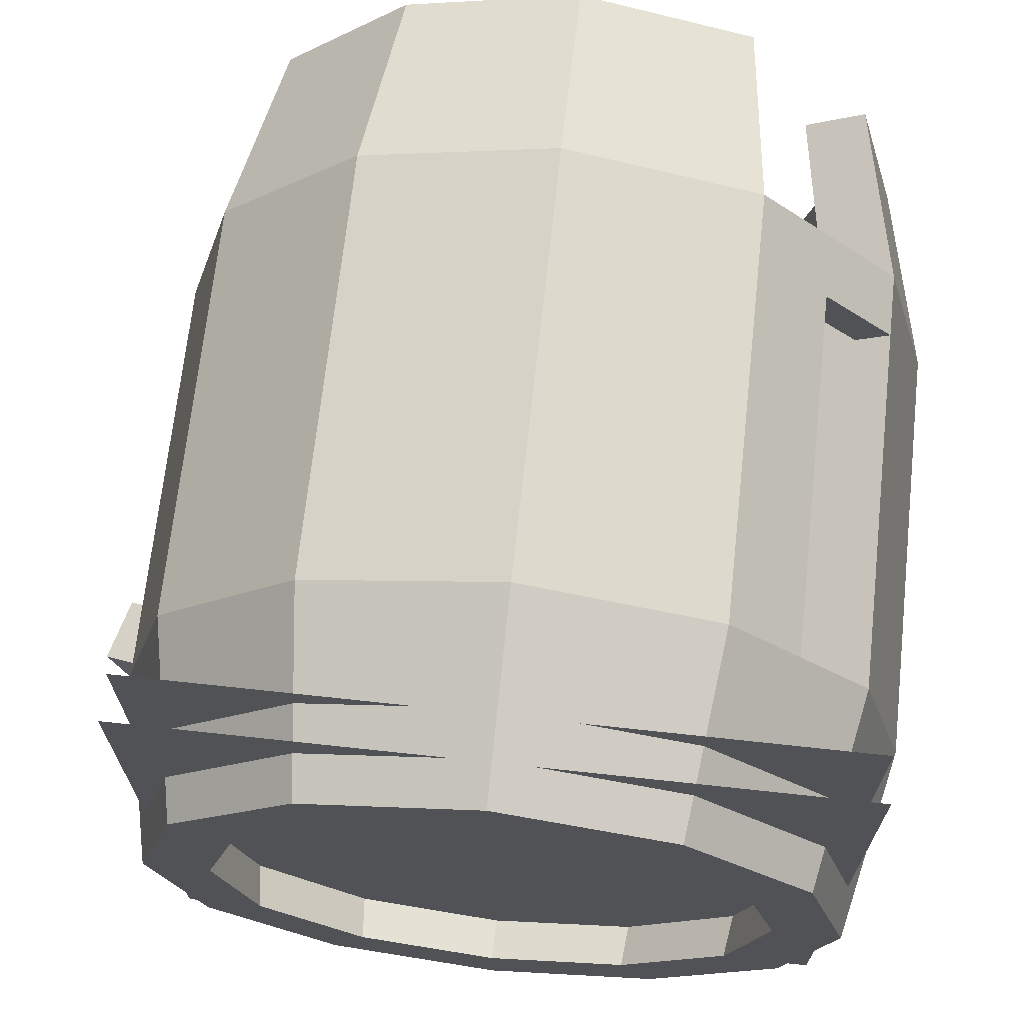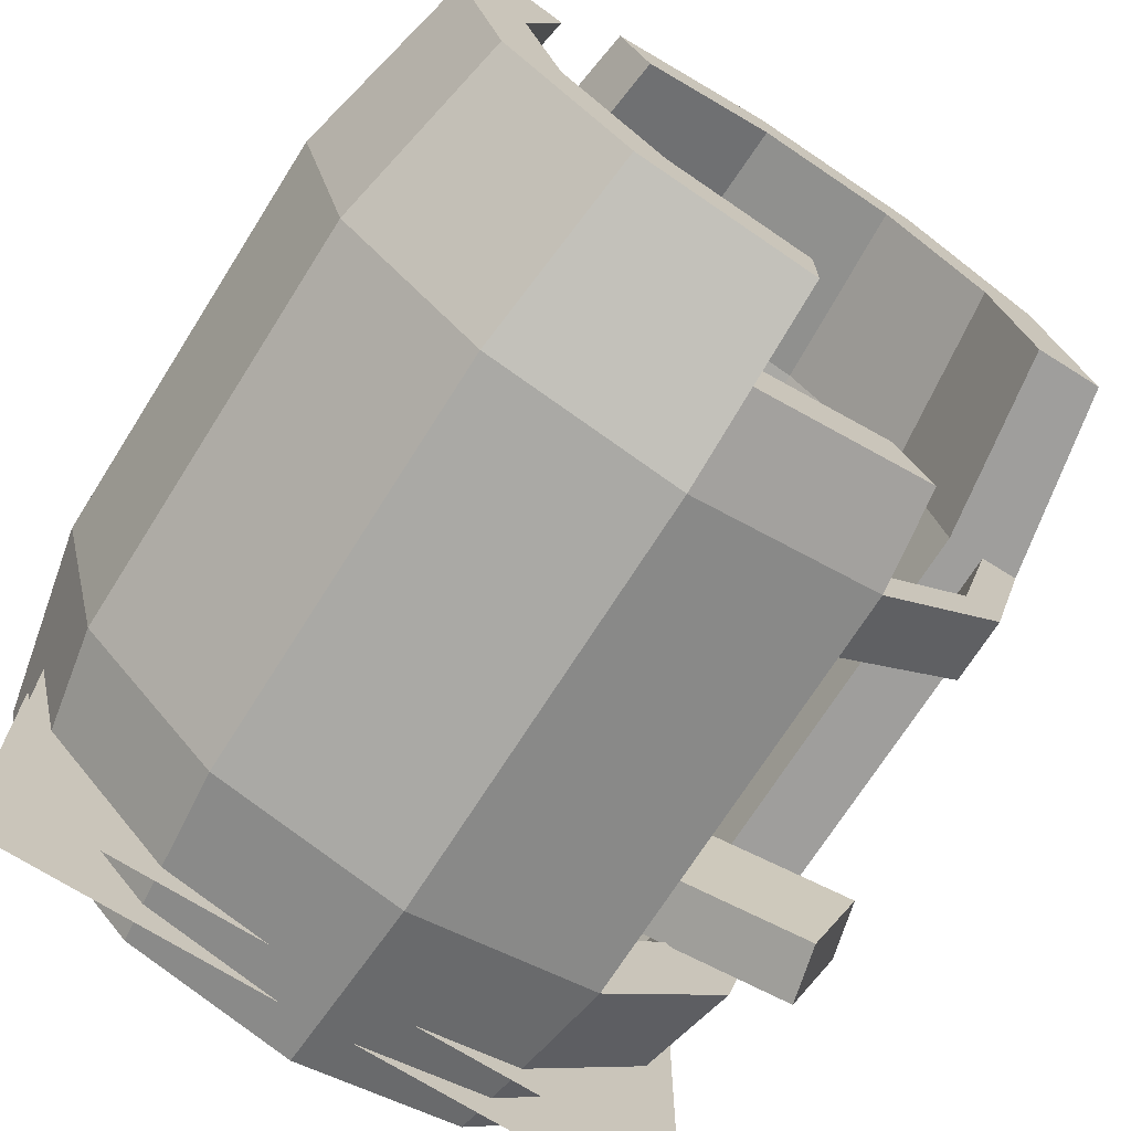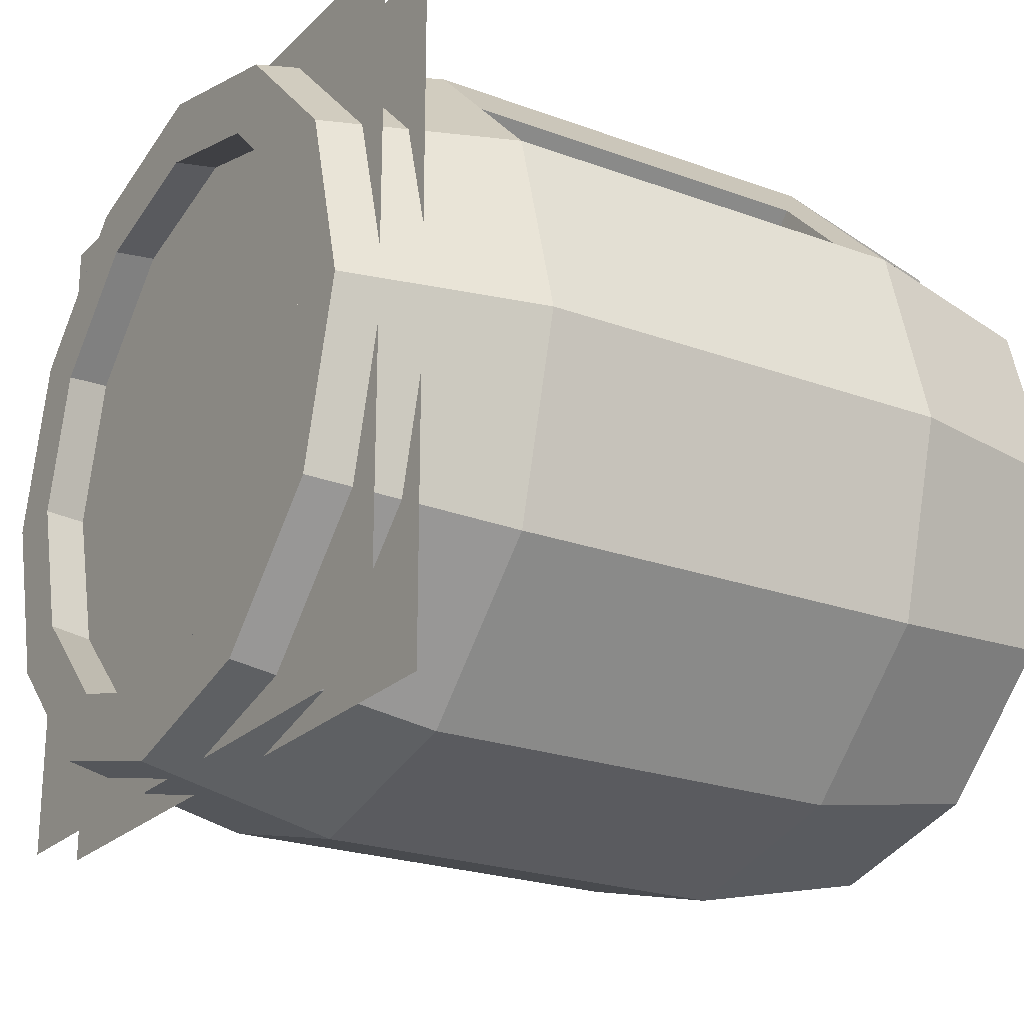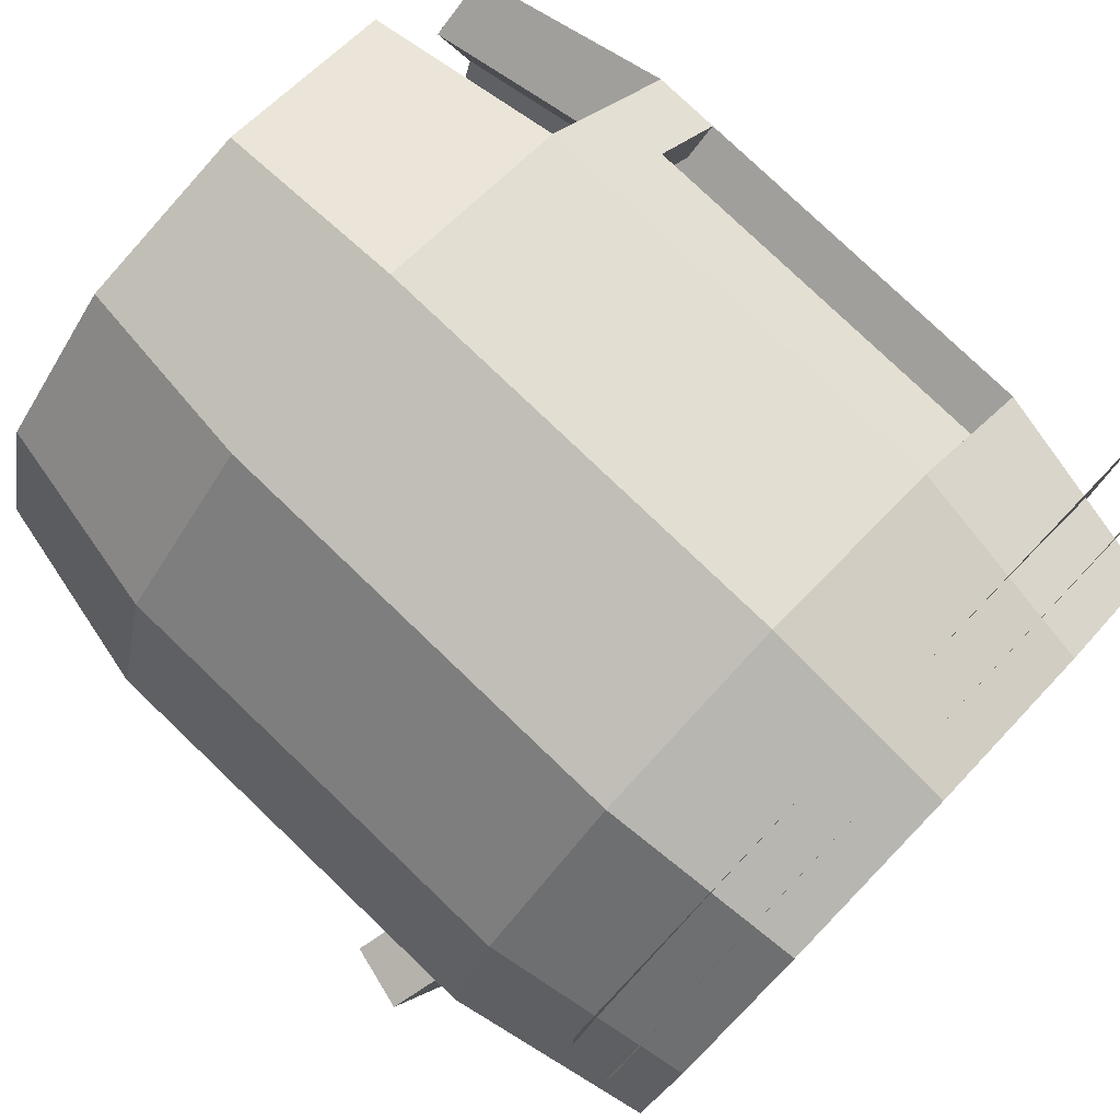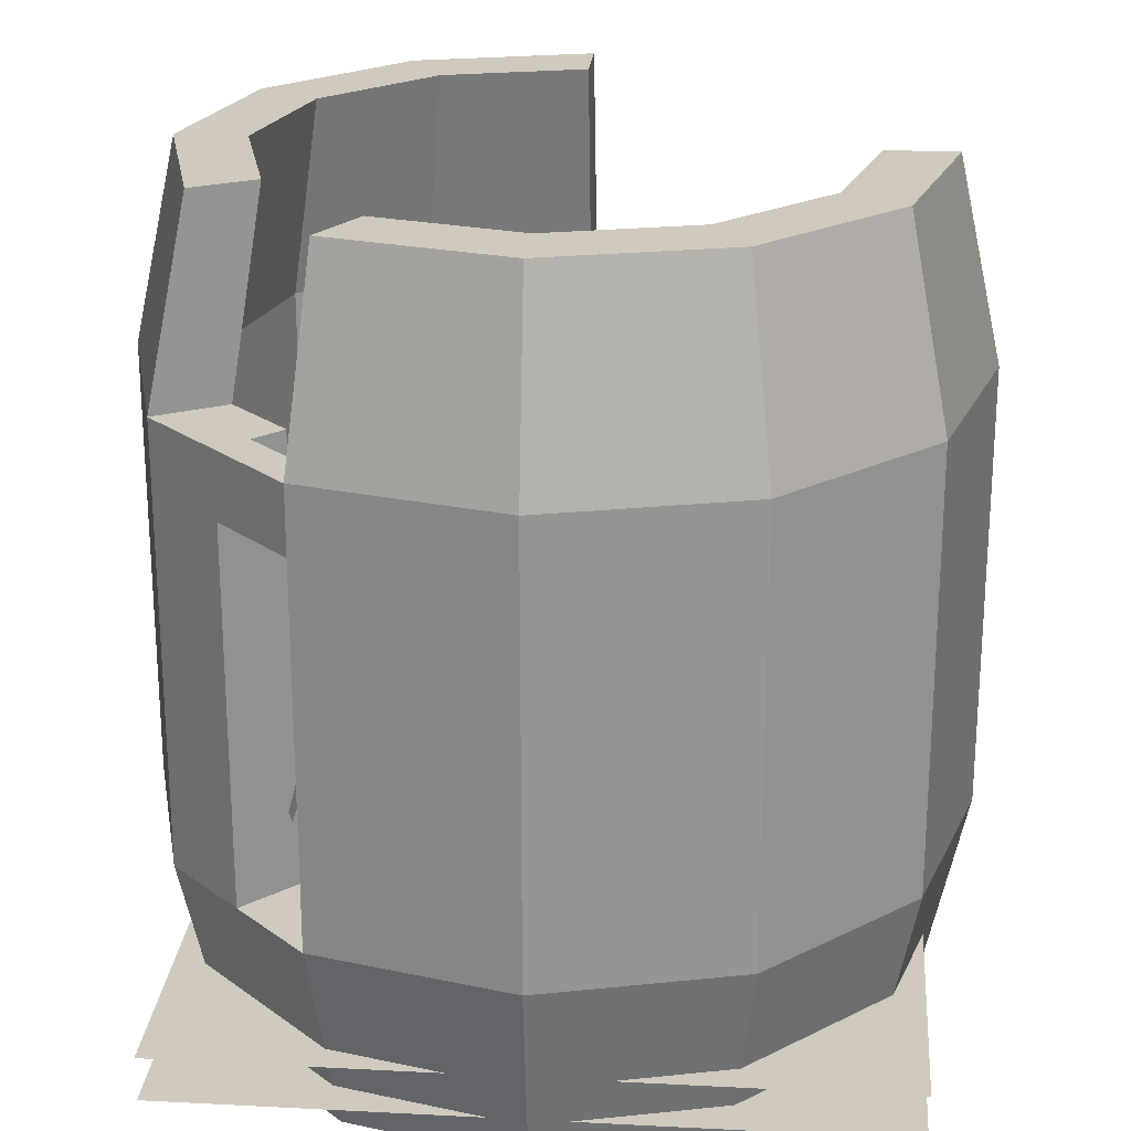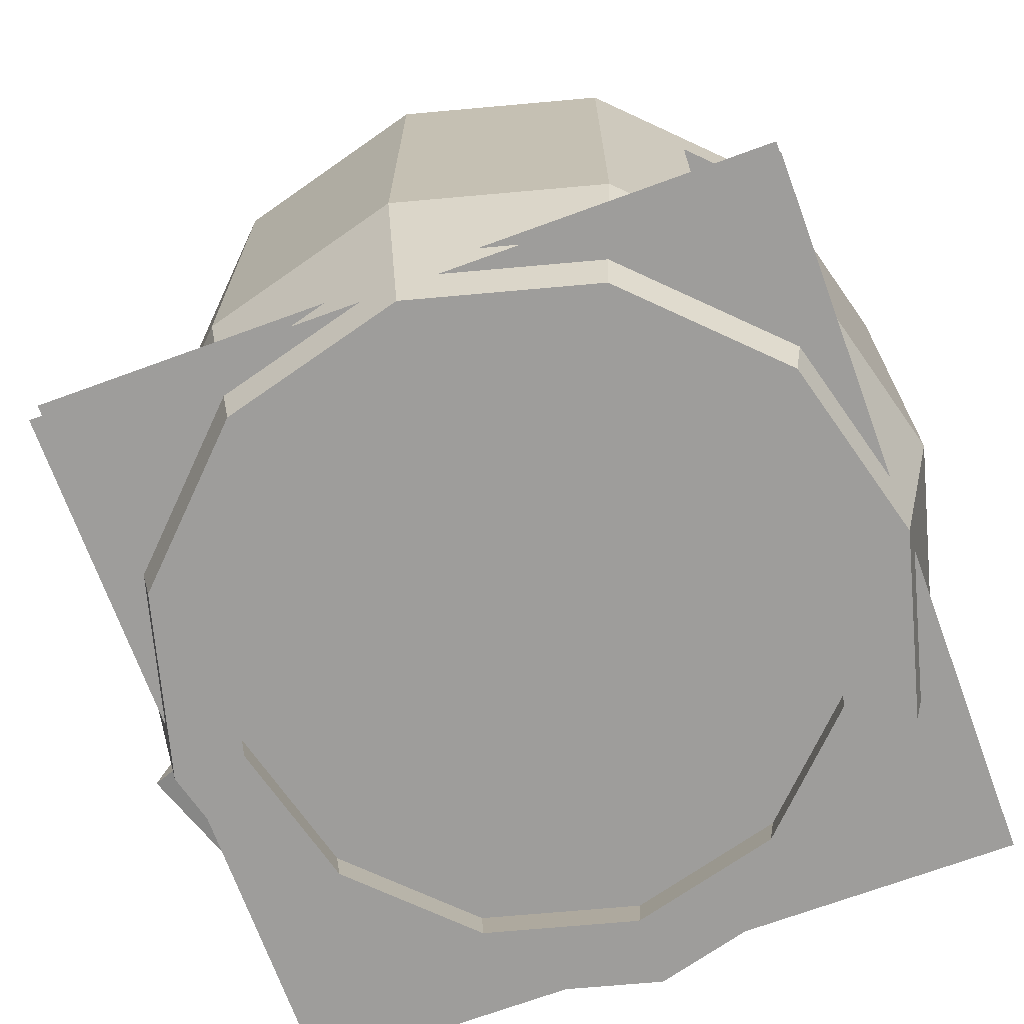
<metadata>
{"format":"obj","ext":"obj","renderer":"f3d","projection":"perspective","resolution":1024,"background":"white","views":[{"elev":68.7,"azim":6.2,"up":"+Z"},{"elev":-70.9,"azim":147.7,"up":"+Z"},{"elev":-22.9,"azim":57.8,"up":"+Z"},{"elev":79.0,"azim":-46.3,"up":"+Z"},{"elev":23.0,"azim":95.0,"up":"+Y"},{"elev":-70.7,"azim":20.1,"up":"+Y"}]}
</metadata>
<code>
o barrel1
v 0.5 0.2812 1.062
v 0.5 0.9062 1.062
v 0.5 0.2812 0.9531
v 0.5 0.9062 0.9531
v 0.7812 0.2812 0.9871
v 0.7812 0.9062 0.9871
v 0.7266 0.2812 0.8924
v 0.7266 0.9062 0.8924
v 0.9871 0.2812 0.7812
v 0.9871 0.9062 0.7812
v 0.8924 0.2812 0.7266
v 0.8924 0.9062 0.7266
v 1.062 0.2812 0.5
v 1.062 0.9062 0.5
v 0.9531 0.2812 0.5
v 0.9531 0.9062 0.5
v 0.9871 0.2812 0.2188
v 0.9871 0.9062 0.2188
v 0.8924 0.2812 0.2734
v 0.8924 0.9062 0.2734
v 0.7812 0.2812 0.01286
v 0.7812 0.9062 0.01286
v 0.7266 0.2812 0.1076
v 0.7266 0.9062 0.1076
v 0.5 0.2812 -0.0625
v 0.5 0.9062 -0.0625
v 0.5 0.2812 0.04687
v 0.5 0.9062 0.04687
v 0.2187 0.2812 0.01286
v 0.2187 0.9062 0.01286
v 0.2734 0.2812 0.1076
v 0.2734 0.9062 0.1076
v 0.01286 0.2812 0.2187
v 0.1076 0.2812 0.2734
v -0.0625 0.2812 0.5
v -0.0625 0.9062 0.5
v 0.04687 0.2812 0.5
v 0.04687 0.9062 0.5
v 0.01286 0.2812 0.7812
v 0.01286 0.9062 0.7812
v 0.1076 0.2812 0.7266
v 0.1076 0.9062 0.7266
v 0.2187 0.2812 0.9871
v 0.2187 0.9062 0.9871
v 0.2734 0.2812 0.8924
v 0.2734 0.9062 0.8924
v 1 1.188 0.5
v 0.933 1.188 0.25
v 0.8488 1.188 0.2986
v 0.9028 1.188 0.5
v 0.75 1.188 0.06699
v 0.7014 1.188 0.1512
v 0.5 1.188 0
v 0.5 1.188 0.09722
v 0 1.188 0.5
v 0.09722 1.188 0.5
v 0.06699 1.188 0.75
v 0.1512 1.188 0.7014
v 0.25 1.188 0.933
v 0.2986 1.188 0.8488
v 0.5 1.188 1
v 0.5 1.188 0.9028
v 0.75 1.188 0.933
v 0.7014 1.188 0.8488
v 0.933 1.188 0.75
v 0.8488 1.188 0.7014
v 0.8488 0 0.2986
v 0.7014 0 0.1512
v 0.75 0 0.06699
v 0.933 0 0.25
v 0.9028 0 0.5
v 1 0 0.5
v 0.8488 0 0.7014
v 0.933 0 0.75
v 0.7014 0 0.8488
v 0.75 0 0.933
v 0.5 0 0.9028
v 0.5 0 1
v 0.2986 0 0.8488
v 0.25 0 0.933
v 0.1512 0 0.7014
v 0.06699 0 0.75
v 0.09722 0 0.5
v 0 0 0.5
v 0.1512 0 0.2986
v 0.06699 0 0.25
v 0.2986 0 0.1512
v 0.25 0 0.06699
v 0.5 0 0.09722
v 0.5 0 0
f 1 5 6 2
f 4 8 7 3
f 77 75 76 78
f 61 63 64 62
f 75 73 74 76
f 9 13 14 10
f 12 16 15 11
f 73 71 72 74
f 65 47 50 66
f 13 17 18 14
f 16 20 19 15
f 71 67 70 72
f 47 48 49 50
f 17 21 22 18
f 20 24 23 19
f 67 68 69 70
f 48 51 52 49
f 21 25 26 22
f 24 28 27 23
f 68 89 90 69
f 51 53 54 52
f 25 29 30 26
f 28 32 31 27
f 89 87 88 90
f 87 85 86 88
f 85 83 84 86
f 35 39 40 36
f 38 42 41 37
f 83 81 82 84
f 55 57 58 56
f 39 43 44 40
f 42 46 45 41
f 81 79 80 82
f 57 59 60 58
f 43 1 2 44
f 46 4 3 45
f 79 77 78 80
f 59 61 62 60
f 63 61 2 6
f 62 64 8 4
f 47 65 10 14
f 66 50 16 12
f 48 47 14 18
f 50 49 20 16
f 51 48 18 22
f 49 52 24 20
f 53 51 22 26
f 52 54 28 24
f 57 55 36 40
f 56 58 42 38
f 59 57 40 44
f 58 60 46 42
f 61 59 44 2
f 60 62 4 46
f 75 77 3 7
f 78 76 5 1
f 73 75 7 11
f 76 74 9 5
f 71 73 11 15
f 74 72 13 9
f 67 71 15 19
f 72 70 17 13
f 68 67 19 23
f 70 69 21 17
f 89 68 23 27
f 69 90 25 21
f 87 89 27 31
f 90 88 29 25
f 85 87 31 34
f 88 86 33 29
f 83 85 34 37
f 86 84 35 33
f 81 83 37 41
f 84 82 39 35
f 79 81 41 45
f 82 80 43 39
f 77 79 45 3
f 80 78 1 43
f 65 66 12 10
f 6 8 64 63
f 11 9 10 12
f 7 5 9 11
f 54 53 26 28
f 33 34 31 29
f 35 37 34 33
f 32 30 29 31
f 36 38 37 35
f 38 36 55 56
o bottom
v 1 0.125 1
v 1 0.125 0
v 1 0.0625 1
v 1 0.0625 0
v 0 0.125 0
v 0 0.125 1
v 0 0.0625 0
v 0 0.0625 1
f 96 91 92 95
f 97 94 93 98
o barrel5
v 0.7812 0.2812 0.9871
v 0.7812 0.9062 0.9871
v 0.7266 0.2812 0.8924
v 0.7266 0.9062 0.8924
v 0.8842 0.2812 0.8842
v 0.8842 0.9062 0.8842
v 0.8095 0.9062 0.8095
v 0.8095 0.2812 0.8095
f 99 103 104 100
f 100 104 105 102
f 102 105 106 101
f 105 104 103 106
o barrel3
v 0.2187 0.8125 0.01286
v 0.2187 0.9062 0.01286
v 0.01286 0.8125 0.2187
v 0.01286 0.9062 0.2187
v -0.0625 0.8125 0.5
v -0.0625 0.9062 0.5
v 0.06022 0.9062 0.2461
v -0.007813 0.9062 0.5
v 0.2461 0.9062 0.06022
v 0.06022 0.8125 0.2461
v 0.2461 0.8125 0.06022
v -0.007813 0.8125 0.5
f 107 109 110 108
f 109 111 112 110
f 112 114 113 110
f 107 117 116 109
f 110 113 115 108
f 109 116 118 111
f 116 113 114 118
f 117 115 113 116
o barrel2
v 0.5 0.9062 -0.0625
v 0.5 0.9062 0.04687
v 0.2187 0.9062 0.01286
v 0.2734 0.9062 0.1076
v 0.2344 1.047 0.03992
v 0.5 1.047 -0.03125
v 0.286 1.047 0.1294
v 0.5 1.047 0.07205
f 120 126 125 122
f 121 123 124 119
f 121 122 125 123
f 126 124 123 125
o barrel4
v 0.9871 0.8125 0.7813
v 0.9871 0.9062 0.7813
v 0.9398 0.9062 0.7539
v 0.9398 0.8125 0.7539
v 0.8842 0.9062 0.8842
v 0.8842 0.8125 0.8842
v 0.8468 0.8125 0.8468
v 0.8468 0.9062 0.8468
f 128 131 132 127
f 127 132 133 130
f 130 133 134 129
f 129 134 131 128
o plank1
v 0.6213 0.2387 0.6796
v 0.6906 0.2201 0.5064
v 0.597 0.1481 0.6796
v 0.6663 0.1295 0.5064
v -0.0345 0.4144 0.1954
v -0.1038 0.433 0.3686
v -0.05877 0.3238 0.1954
v -0.1281 0.3424 0.3686
f 138 141 139 136
f 137 138 136 135
f 142 137 135 140
f 141 142 140 139
f 140 135 136 139
f 141 138 137 142
o plank2
v 0.8408 0.4794 0.7875
v 0.5758 0.235 0.05936
v 0.8504 0.39 0.814
v 0.5854 0.1456 0.08585
v 0.3996 0.235 0.1235
v 0.6646 0.4794 0.8517
v 0.4092 0.1456 0.15
v 0.6742 0.39 0.8781
f 146 149 147 144
f 145 146 144 143
f 150 145 143 148
f 149 150 148 147
f 148 143 144 147
f 149 146 145 150

</code>
